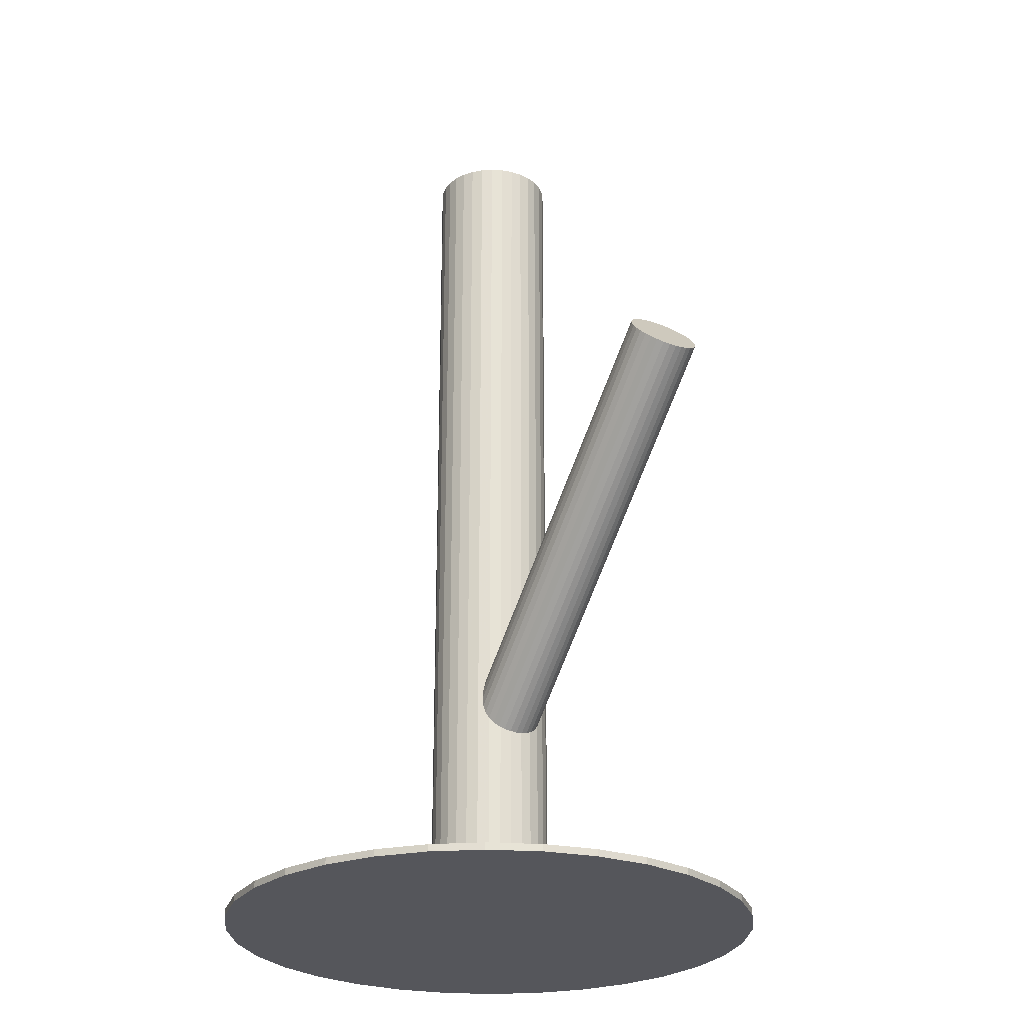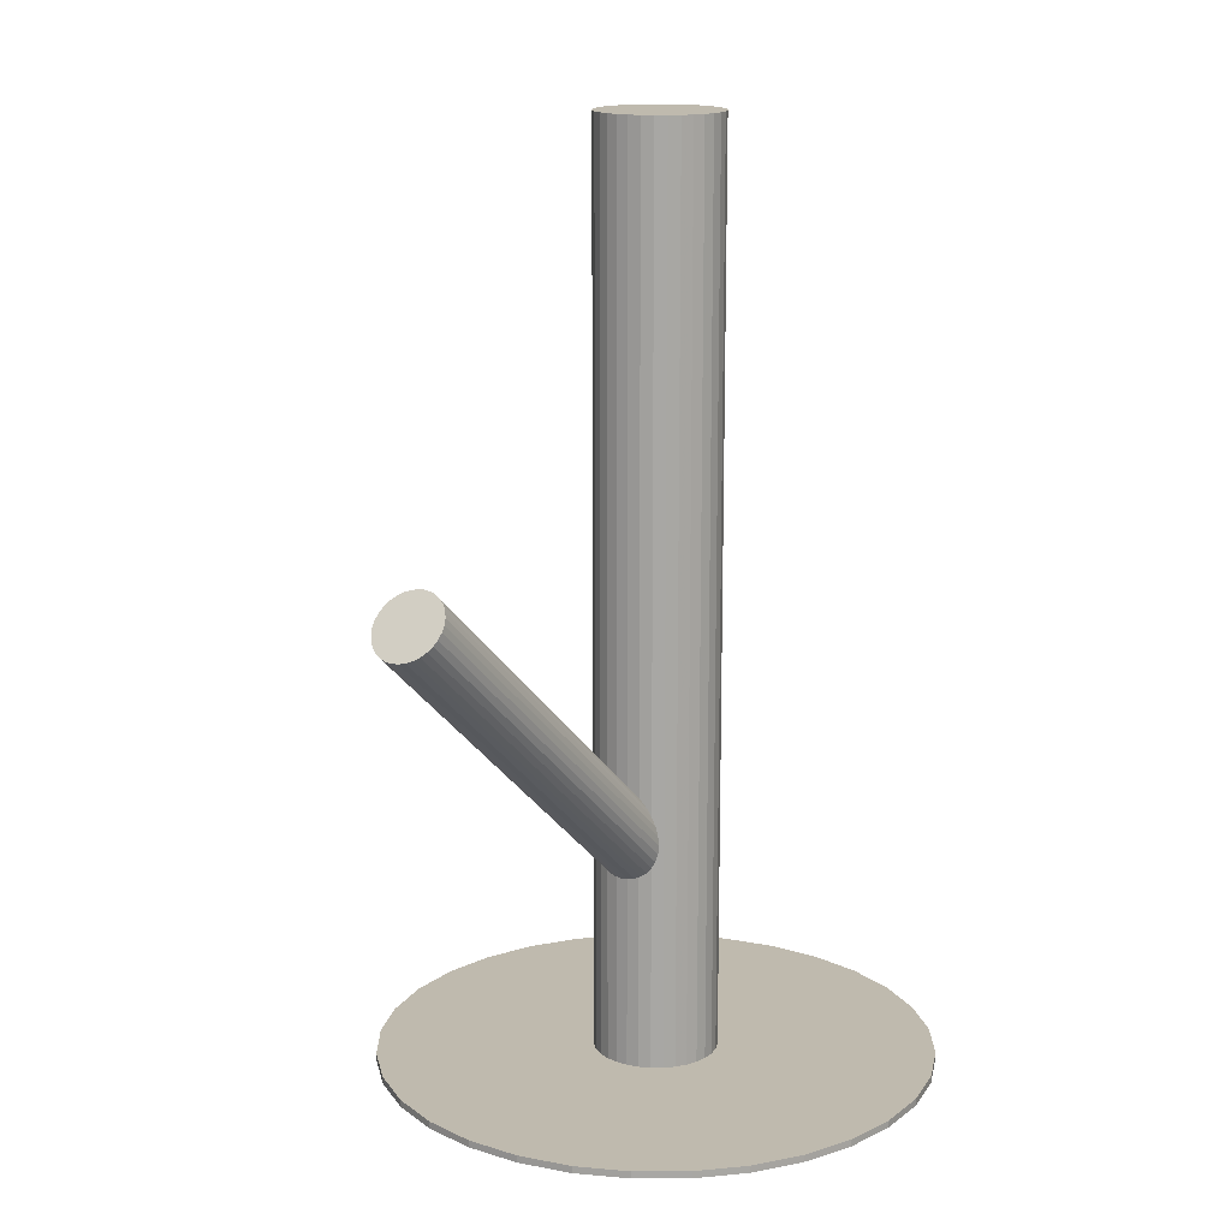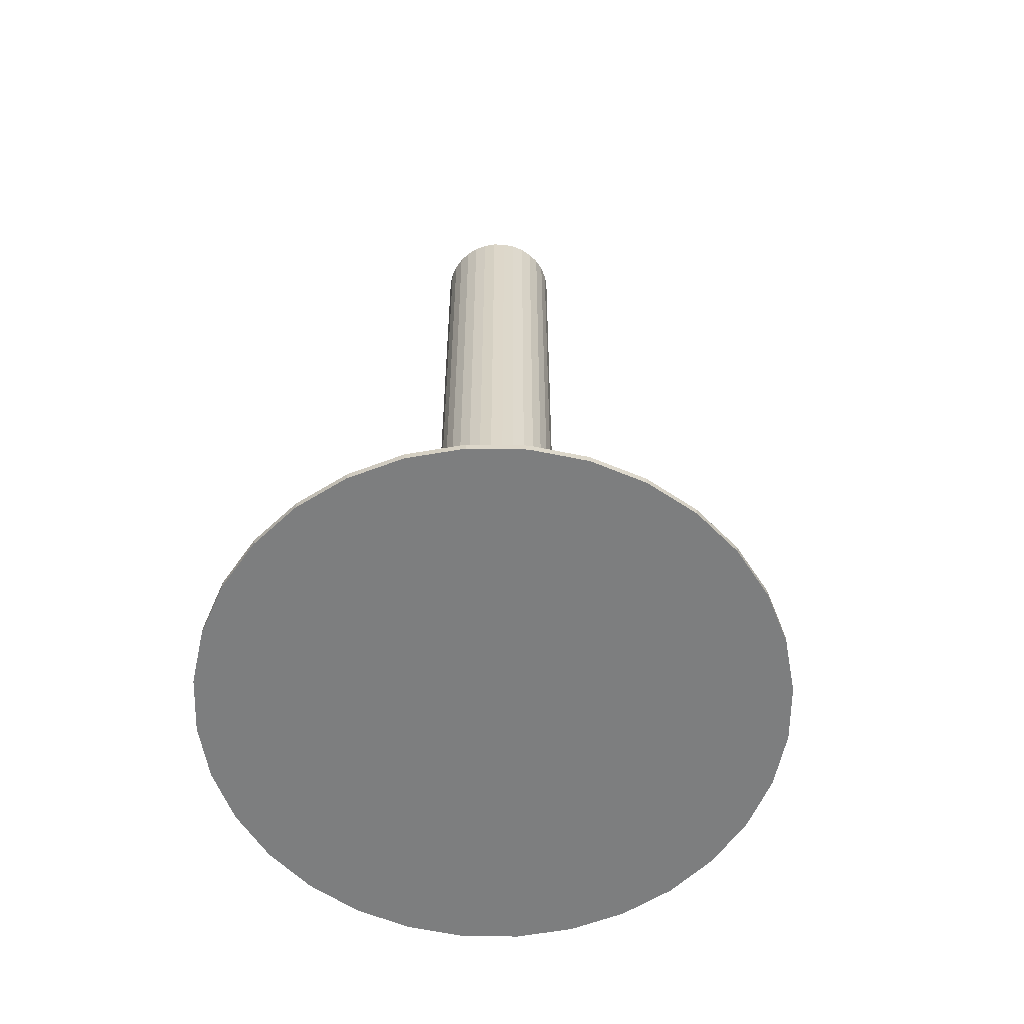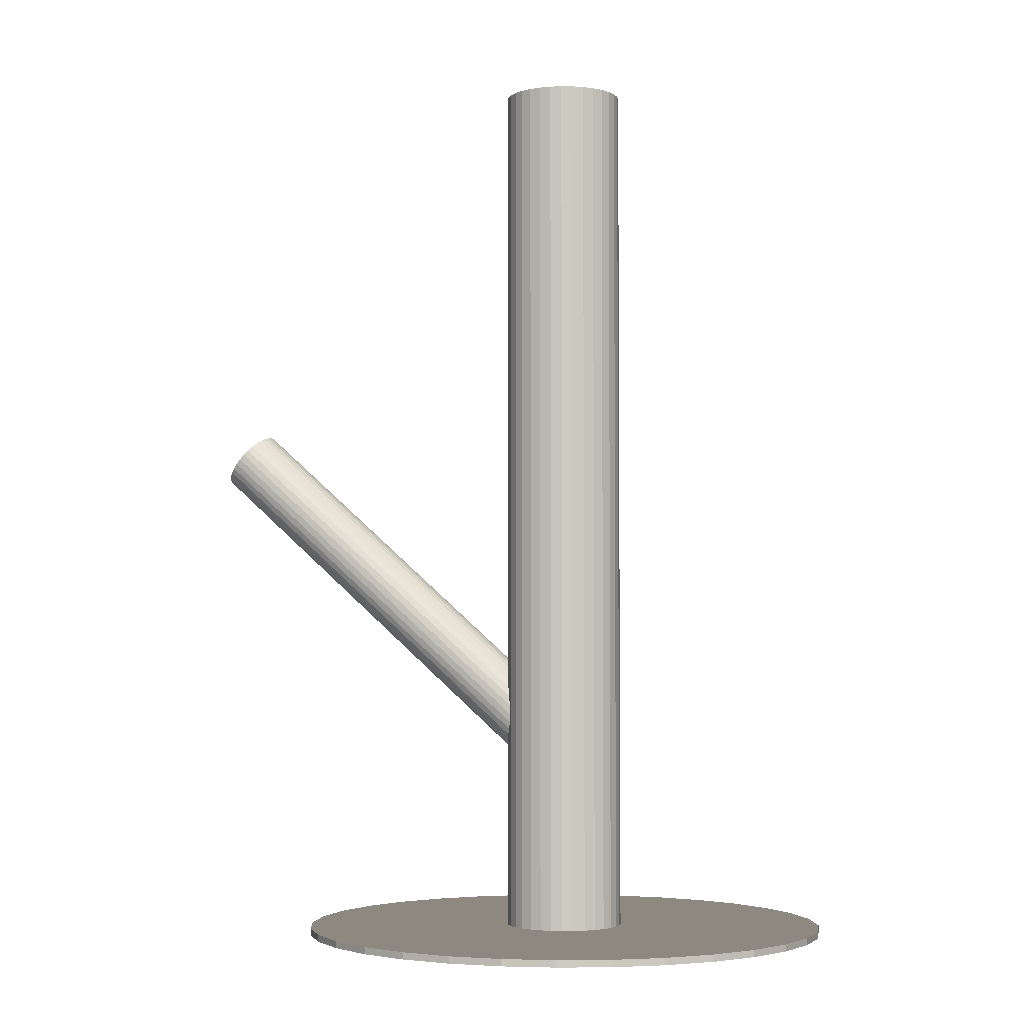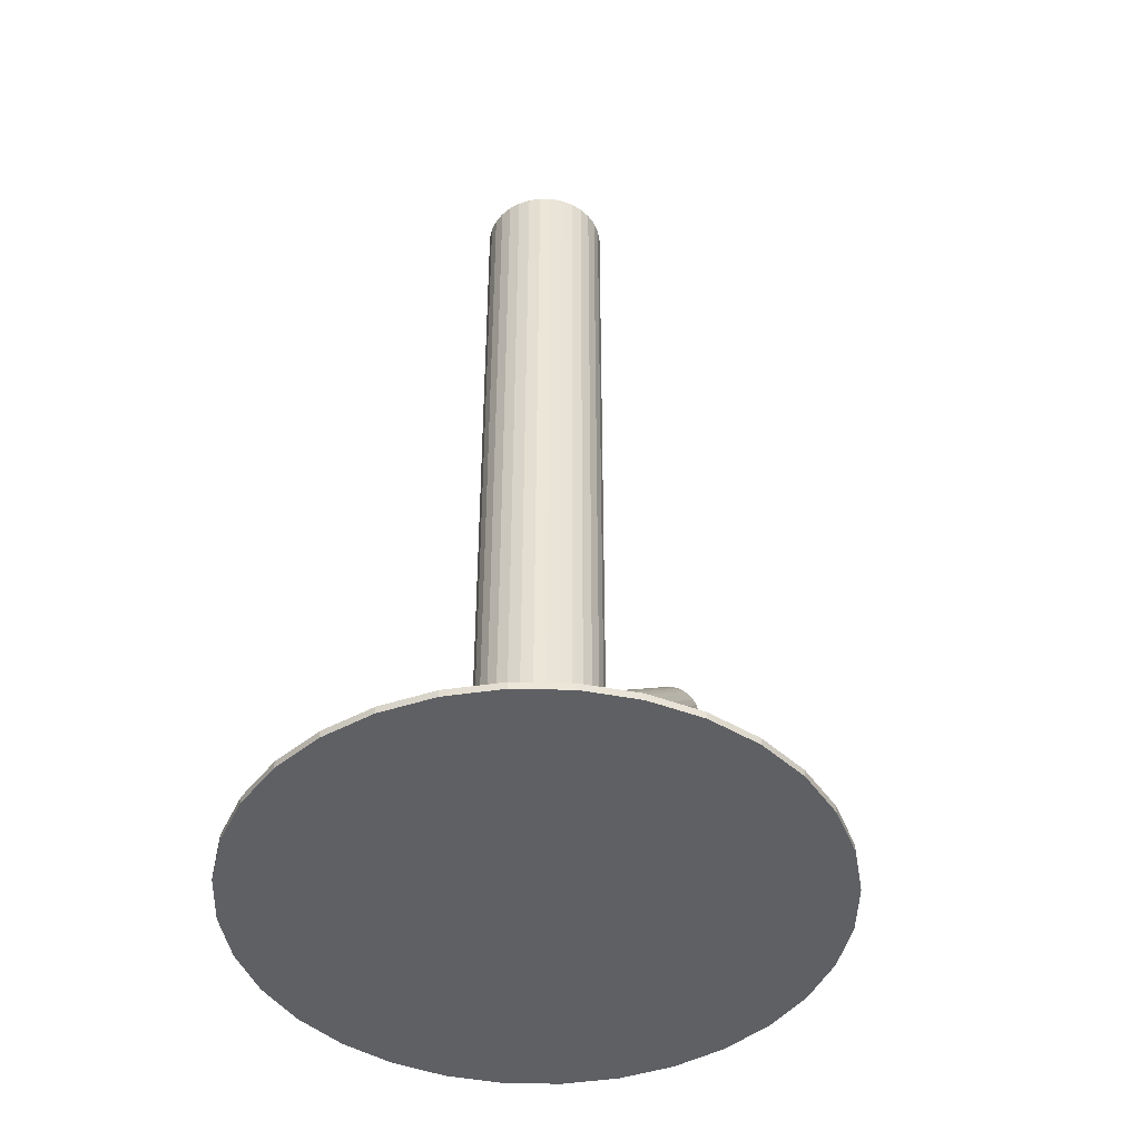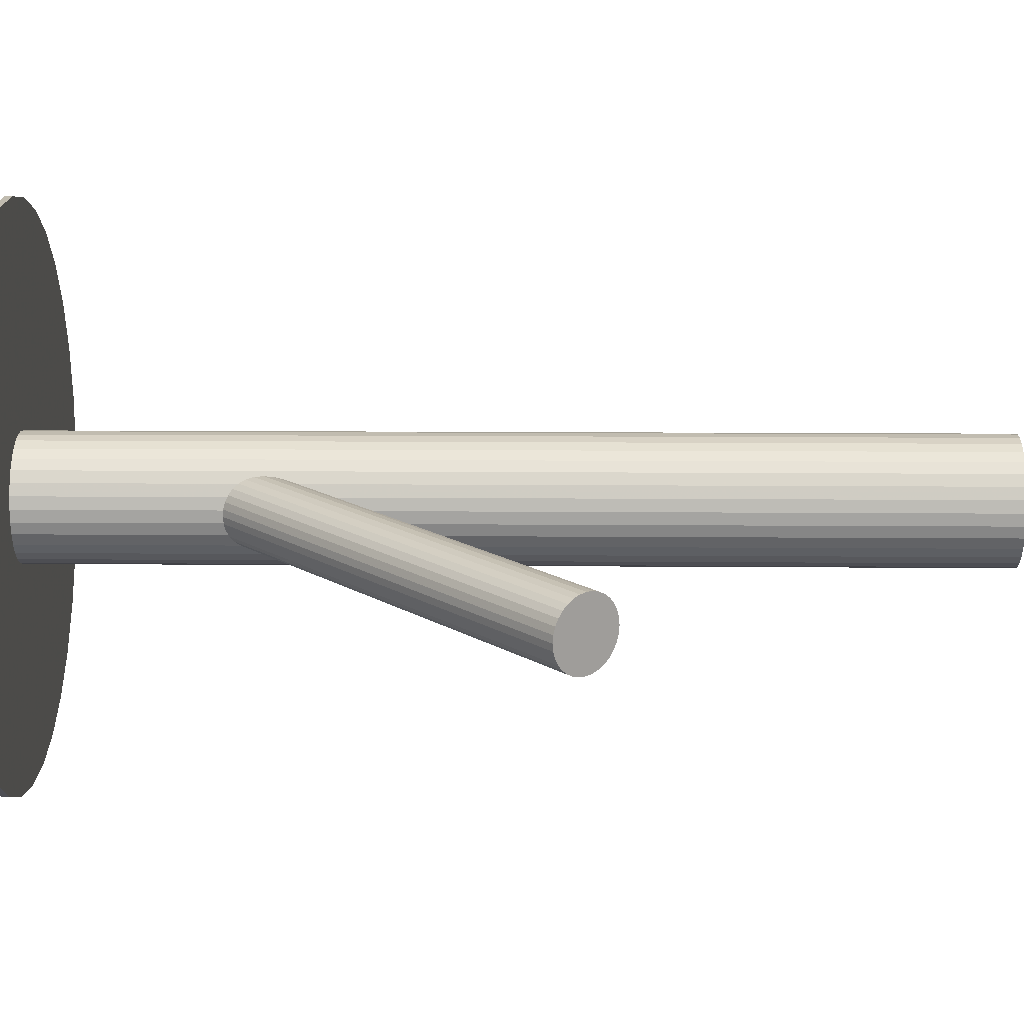
<metadata>
{"format":"obj","ext":"obj","renderer":"f3d","projection":"perspective","resolution":1024,"background":"white","views":[{"elev":-26.2,"azim":-112.3,"up":"+Z"},{"elev":15.5,"azim":-50.9,"up":"+Z"},{"elev":-59.3,"azim":105.9,"up":"+Z"},{"elev":-3.4,"azim":25.5,"up":"+Z"},{"elev":-44.8,"azim":116.7,"up":"+Z"},{"elev":10.9,"azim":-88.8,"up":"+Y"}]}
</metadata>
<code>
v -0.3256 -0.01671 0.09462
v -0.3551 -0.07261 0.0548
v -0.3314 -0.07387 0.08174
v 0.02133 -0.04737 -0.5
v 0.02133 -0.04737 0.5
v 0.02133 0.04737 -0.5
v 0.02133 0.04737 0.5
v 0.1274 0.295 -0.5
v 0.1274 0.295 -0.4923
v 0.1274 -0.295 -0.5
v 0.1274 -0.295 -0.4923
v -0.3479 -0.001853 0.07075
v -0.3293 -0.01126 0.09105
v 0.09384 -0.005044 -0.2627
v -0.3359 -0.07647 0.07635
v 0.04709 -0.01672 -0.3174
v 0.08177 -0.0657 -0.5
v 0.08177 -0.0657 0.5
v 0.08177 0.0657 -0.5
v 0.08177 0.0657 0.5
v 0.09434 0.06189 -0.5
v 0.09434 0.06189 0.5
v 0.09434 -0.06189 -0.5
v 0.09434 -0.06189 0.5
v 0.1244 0.03722 -0.5
v 0.1244 0.03722 0.5
v 0.1244 -0.03722 -0.5
v 0.1244 -0.03722 0.5
v 0.06742 -0.03765 -0.2964
v -0.3216 -0.05883 0.09462
v 0.08738 0.02305 -0.267
v 0.0579 -0.03285 -0.3068
v 0.0816 -0.03411 -0.2798
v -0.3645 -0.01465 0.05045
v -0.3612 -0.009574 0.0548
v 0.06505 0.03791 -0.2908
v 0.08373 0.0285 -0.2705
v 0.07714 -0.03671 -0.2852
v 0.3637 0.05867 -0.5
v 0.3637 0.05867 -0.4923
v 0.3637 -0.05867 -0.5
v 0.3637 -0.05867 -0.4923
v 0.3465 -0.1151 -0.5
v 0.3465 -0.1151 -0.4923
v 0.3465 0.1151 -0.5
v 0.3465 0.1151 -0.4923
v 0.2358 -0.2501 -0.5
v 0.2358 -0.2501 -0.4923
v 0.2358 0.2501 -0.5
v 0.2358 0.2501 -0.4923
v -0.3274 -0.06995 0.0867
v -0.3241 -0.06487 0.09105
v 0.002996 0.01307 -0.5
v 0.002996 0.01307 0.5
v 0.002996 -0.01307 -0.5
v 0.002996 -0.01307 0.5
v 0.1059 0.0557 -0.5
v 0.1059 0.0557 0.5
v 0.1059 -0.0557 -0.5
v 0.1059 -0.0557 0.5
v -0.367 -0.02069 0.04688
v 0.1357 0 -0.5
v 0.1357 0 0.5
v 0.09144 -0.01907 -0.267
v -0.232 0 -0.5
v -0.232 0 -0.4923
v -0.04639 0.2778 -0.5
v -0.04639 0.2778 -0.4923
v -0.04639 -0.2778 -0.5
v -0.04639 -0.2778 -0.4923
v 0.04851 0.02511 -0.3111
v 0.05183 0.03019 -0.3068
v -0.1814 0.1671 -0.5
v -0.1814 0.1671 -0.4923
v -0.1814 -0.1671 -0.5
v -0.1814 -0.1671 -0.4923
v 0.1306 0.02564 -0.5
v 0.1306 0.02564 0.5
v 0.1306 -0.02564 -0.5
v 0.1306 -0.02564 0.5
v -0.3593 -0.06826 0.05045
v 0.006808 0.02564 -0.5
v 0.006808 0.02564 0.5
v 0.006808 -0.02564 -0.5
v 0.006808 -0.02564 0.5
v -0.3527 -0.003049 0.06515
v 0.3188 0.1671 -0.5
v 0.3188 0.1671 -0.4923
v 0.3188 -0.1671 -0.5
v 0.3188 -0.1671 -0.4923
v -0.3406 -0.07767 0.07075
v 0.08557 -0.03019 -0.2749
v 0.08889 -0.02511 -0.2705
v -0.3335 -0.006909 0.0867
v -0.3572 -0.005656 0.05976
v -0.363 -0.06282 0.04688
v 0.3694 0 -0.5
v 0.3694 0 -0.4923
v 0.04596 0.01907 -0.3147
v 0.001709 0 -0.5
v 0.001709 0 0.5
v 0.1838 0.2778 -0.5
v 0.1838 0.2778 -0.4923
v 0.1838 -0.2778 -0.5
v 0.1838 -0.2778 -0.4923
v -0.343 -0.002113 0.07635
v 0.03148 0.0557 -0.5
v 0.03148 0.0557 0.5
v 0.03148 -0.0557 -0.5
v 0.03148 -0.0557 0.5
v 0.1344 0.01307 -0.5
v 0.1344 0.01307 0.5
v 0.1344 -0.01307 -0.5
v 0.1344 -0.01307 0.5
v -0.09838 -0.2501 -0.5
v -0.09838 -0.2501 -0.4923
v -0.09838 0.2501 -0.5
v -0.09838 0.2501 -0.4923
v -0.2091 -0.1151 -0.5
v -0.2091 -0.1151 -0.4923
v -0.2091 0.1151 -0.5
v -0.2091 0.1151 -0.4923
v -0.3227 -0.02304 0.09728
v -0.2263 0.05867 -0.5
v -0.2263 0.05867 -0.4923
v -0.2263 -0.05867 -0.5
v -0.2263 -0.05867 -0.4923
v -0.3694 -0.03472 0.04259
v 0.06026 0.03671 -0.2964
v 0.05367 -0.0285 -0.3111
v 0.07235 -0.03791 -0.2908
v 0.0558 0.03411 -0.3018
v 0.0795 0.03285 -0.2749
v 0.05002 -0.02305 -0.3147
v 0.06998 0.03765 -0.2852
v -0.3206 -0.03001 0.09891
v 0.013 0.03722 -0.5
v 0.013 0.03722 0.5
v 0.013 -0.03722 -0.5
v 0.013 -0.03722 0.5
v 0.04306 0.06189 -0.5
v 0.04306 0.06189 0.5
v 0.04306 -0.06189 -0.5
v 0.04306 -0.06189 0.5
v -0.3381 -0.003821 0.08174
v 0.05563 -0.0657 -0.5
v 0.05563 -0.0657 0.5
v 0.05563 0.0657 -0.5
v 0.05563 0.0657 0.5
v 0.09031 0.01672 -0.2643
v -0.3194 -0.03736 0.09946
v 0.04356 0.005044 -0.319
v -0.3199 -0.05205 0.09728
v -0.3443 -0.03976 0.07075
v 0.01003 0.295 -0.5
v 0.01003 0.295 -0.4923
v 0.01003 -0.295 -0.5
v 0.01003 -0.295 -0.4923
v -0.3687 -0.02747 0.04422
v -0.3692 -0.04216 0.04204
v 0.1161 -0.04737 -0.5
v 0.1161 -0.04737 0.5
v 0.1161 0.04737 -0.5
v 0.1161 0.04737 0.5
v -0.3505 -0.0757 0.05976
v 0.09242 0.009747 -0.2627
v -0.144 0.2127 -0.5
v -0.144 0.2127 -0.4923
v -0.144 -0.2127 -0.5
v -0.144 -0.2127 -0.4923
v -0.368 -0.04951 0.04259
v 0.07486 0.03594 -0.2798
v 0.09361 0.002398 -0.2621
v 0.09311 -0.01229 -0.2643
v 0.0687 0 -0.5
v 0.0687 0 0.5
v 0.0687 0 -0.2908
v 0.0687 0 -0.4923
v 0.0687 0.06699 -0.5
v 0.0687 0.06699 0.5
v 0.0687 -0.3007 -0.5
v 0.0687 -0.3007 -0.4923
v 0.0687 0.3007 -0.5
v 0.0687 0.3007 -0.4923
v 0.0687 -0.06699 -0.5
v 0.0687 -0.06699 0.5
v 0.04429 0.01229 -0.3174
v -0.3192 -0.04481 0.09891
v 0.04379 -0.002398 -0.3195
v -0.3659 -0.05648 0.04422
v 0.06254 -0.03594 -0.3018
v 0.2814 0.2127 -0.5
v 0.2814 0.2127 -0.4923
v 0.2814 -0.2127 -0.5
v 0.2814 -0.2127 -0.4923
v 0.04498 -0.009747 -0.319
v -0.3456 -0.07741 0.06515
f 62 175 111
f 62 111 63
f 63 111 112
f 63 112 176
f 111 175 77
f 111 77 112
f 112 77 78
f 112 78 176
f 77 175 25
f 77 25 78
f 78 25 26
f 78 26 176
f 25 175 163
f 25 163 26
f 26 163 164
f 26 164 176
f 163 175 57
f 163 57 164
f 164 57 58
f 164 58 176
f 57 175 21
f 57 21 58
f 58 21 22
f 58 22 176
f 21 175 19
f 21 19 22
f 22 19 20
f 22 20 176
f 19 175 179
f 19 179 20
f 20 179 180
f 20 180 176
f 179 175 148
f 179 148 180
f 180 148 149
f 180 149 176
f 148 175 141
f 148 141 149
f 149 141 142
f 149 142 176
f 141 175 107
f 141 107 142
f 142 107 108
f 142 108 176
f 107 175 6
f 107 6 108
f 108 6 7
f 108 7 176
f 6 175 137
f 6 137 7
f 7 137 138
f 7 138 176
f 137 175 82
f 137 82 138
f 138 82 83
f 138 83 176
f 82 175 53
f 82 53 83
f 83 53 54
f 83 54 176
f 53 175 100
f 53 100 54
f 54 100 101
f 54 101 176
f 100 175 55
f 100 55 101
f 101 55 56
f 101 56 176
f 55 175 84
f 55 84 56
f 56 84 85
f 56 85 176
f 84 175 139
f 84 139 85
f 85 139 140
f 85 140 176
f 139 175 4
f 139 4 140
f 140 4 5
f 140 5 176
f 4 175 109
f 4 109 5
f 5 109 110
f 5 110 176
f 109 175 143
f 109 143 110
f 110 143 144
f 110 144 176
f 143 175 146
f 143 146 144
f 144 146 147
f 144 147 176
f 146 175 185
f 146 185 147
f 147 185 186
f 147 186 176
f 185 175 17
f 185 17 186
f 186 17 18
f 186 18 176
f 17 175 23
f 17 23 18
f 18 23 24
f 18 24 176
f 23 175 59
f 23 59 24
f 24 59 60
f 24 60 176
f 59 175 161
f 59 161 60
f 60 161 162
f 60 162 176
f 161 175 27
f 161 27 162
f 162 27 28
f 162 28 176
f 27 175 79
f 27 79 28
f 28 79 80
f 28 80 176
f 79 175 113
f 79 113 80
f 80 113 114
f 80 114 176
f 113 175 62
f 113 62 114
f 114 62 63
f 114 63 176
f 131 177 38
f 131 38 91
f 91 38 15
f 91 15 154
f 38 177 33
f 38 33 15
f 15 33 3
f 15 3 154
f 33 177 92
f 33 92 3
f 3 92 51
f 3 51 154
f 92 177 93
f 92 93 51
f 51 93 52
f 51 52 154
f 93 177 64
f 93 64 52
f 52 64 30
f 52 30 154
f 64 177 174
f 64 174 30
f 30 174 153
f 30 153 154
f 174 177 14
f 174 14 153
f 153 14 188
f 153 188 154
f 14 177 173
f 14 173 188
f 188 173 151
f 188 151 154
f 173 177 166
f 173 166 151
f 151 166 136
f 151 136 154
f 166 177 150
f 166 150 136
f 136 150 123
f 136 123 154
f 150 177 31
f 150 31 123
f 123 31 1
f 123 1 154
f 31 177 37
f 31 37 1
f 1 37 13
f 1 13 154
f 37 177 133
f 37 133 13
f 13 133 94
f 13 94 154
f 133 177 172
f 133 172 94
f 94 172 145
f 94 145 154
f 172 177 135
f 172 135 145
f 145 135 106
f 145 106 154
f 135 177 36
f 135 36 106
f 106 36 12
f 106 12 154
f 36 177 129
f 36 129 12
f 12 129 86
f 12 86 154
f 129 177 132
f 129 132 86
f 86 132 95
f 86 95 154
f 132 177 72
f 132 72 95
f 95 72 35
f 95 35 154
f 72 177 71
f 72 71 35
f 35 71 34
f 35 34 154
f 71 177 99
f 71 99 34
f 34 99 61
f 34 61 154
f 99 177 187
f 99 187 61
f 61 187 159
f 61 159 154
f 187 177 152
f 187 152 159
f 159 152 128
f 159 128 154
f 152 177 189
f 152 189 128
f 128 189 160
f 128 160 154
f 189 177 196
f 189 196 160
f 160 196 171
f 160 171 154
f 196 177 16
f 196 16 171
f 171 16 190
f 171 190 154
f 16 177 134
f 16 134 190
f 190 134 96
f 190 96 154
f 134 177 130
f 134 130 96
f 96 130 81
f 96 81 154
f 130 177 32
f 130 32 81
f 81 32 2
f 81 2 154
f 32 177 191
f 32 191 2
f 2 191 165
f 2 165 154
f 191 177 29
f 191 29 165
f 165 29 197
f 165 197 154
f 29 177 131
f 29 131 197
f 197 131 91
f 197 91 154
f 97 175 39
f 97 39 98
f 98 39 40
f 98 40 178
f 39 175 45
f 39 45 40
f 40 45 46
f 40 46 178
f 45 175 87
f 45 87 46
f 46 87 88
f 46 88 178
f 87 175 192
f 87 192 88
f 88 192 193
f 88 193 178
f 192 175 49
f 192 49 193
f 193 49 50
f 193 50 178
f 49 175 102
f 49 102 50
f 50 102 103
f 50 103 178
f 102 175 8
f 102 8 103
f 103 8 9
f 103 9 178
f 8 175 183
f 8 183 9
f 9 183 184
f 9 184 178
f 183 175 155
f 183 155 184
f 184 155 156
f 184 156 178
f 155 175 67
f 155 67 156
f 156 67 68
f 156 68 178
f 67 175 117
f 67 117 68
f 68 117 118
f 68 118 178
f 117 175 167
f 117 167 118
f 118 167 168
f 118 168 178
f 167 175 73
f 167 73 168
f 168 73 74
f 168 74 178
f 73 175 121
f 73 121 74
f 74 121 122
f 74 122 178
f 121 175 124
f 121 124 122
f 122 124 125
f 122 125 178
f 124 175 65
f 124 65 125
f 125 65 66
f 125 66 178
f 65 175 126
f 65 126 66
f 66 126 127
f 66 127 178
f 126 175 119
f 126 119 127
f 127 119 120
f 127 120 178
f 119 175 75
f 119 75 120
f 120 75 76
f 120 76 178
f 75 175 169
f 75 169 76
f 76 169 170
f 76 170 178
f 169 175 115
f 169 115 170
f 170 115 116
f 170 116 178
f 115 175 69
f 115 69 116
f 116 69 70
f 116 70 178
f 69 175 157
f 69 157 70
f 70 157 158
f 70 158 178
f 157 175 181
f 157 181 158
f 158 181 182
f 158 182 178
f 181 175 10
f 181 10 182
f 182 10 11
f 182 11 178
f 10 175 104
f 10 104 11
f 11 104 105
f 11 105 178
f 104 175 47
f 104 47 105
f 105 47 48
f 105 48 178
f 47 175 194
f 47 194 48
f 48 194 195
f 48 195 178
f 194 175 89
f 194 89 195
f 195 89 90
f 195 90 178
f 89 175 43
f 89 43 90
f 90 43 44
f 90 44 178
f 43 175 41
f 43 41 44
f 44 41 42
f 44 42 178
f 41 175 97
f 41 97 42
f 42 97 98
f 42 98 178

</code>
